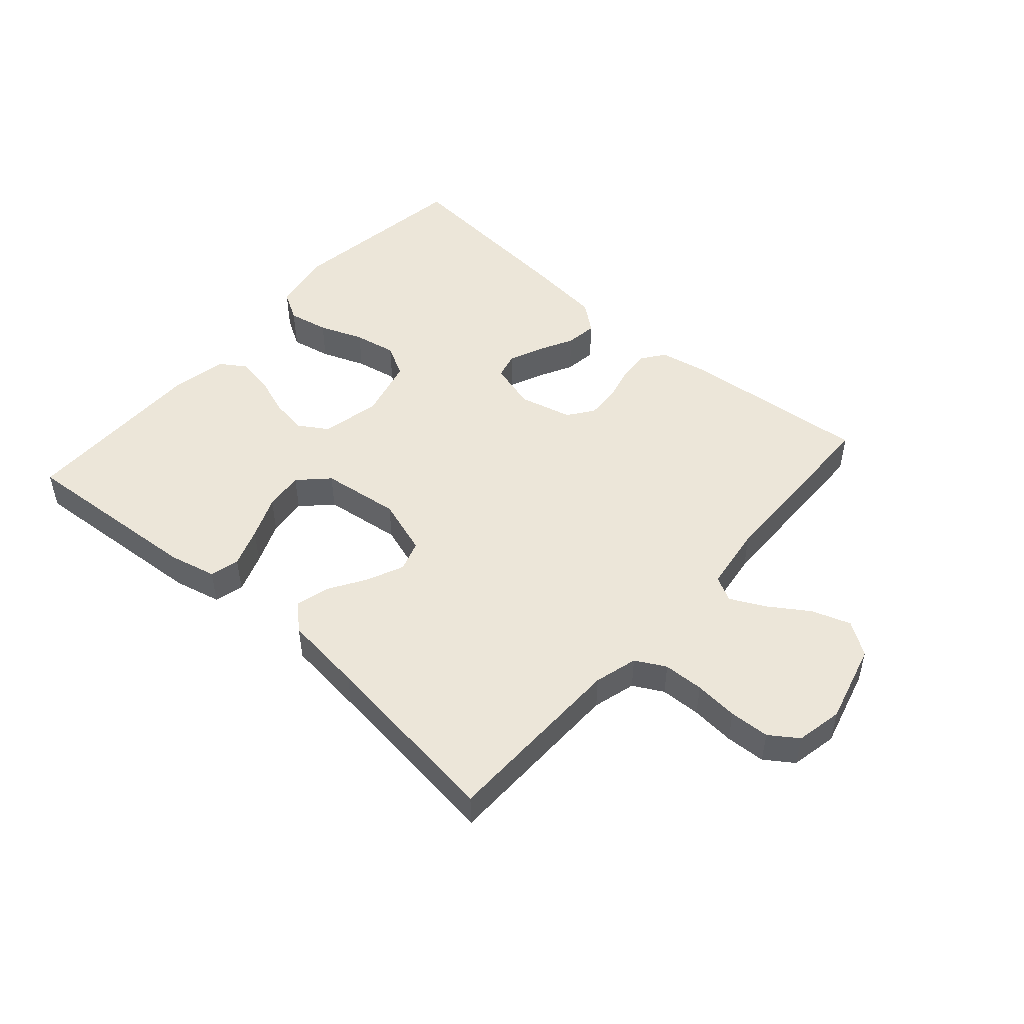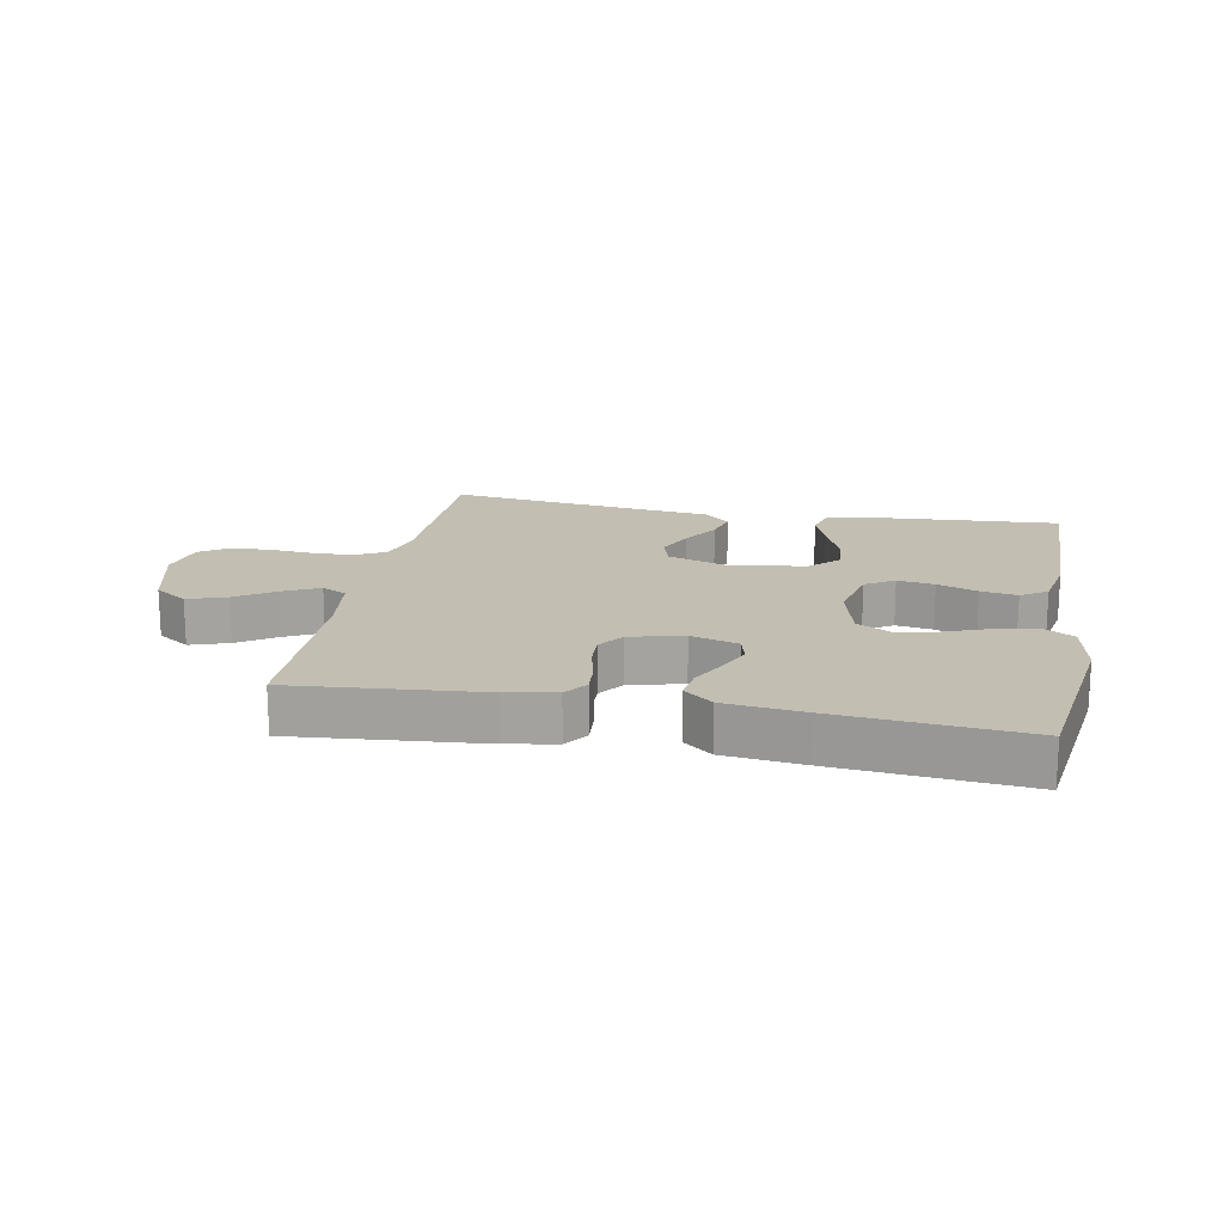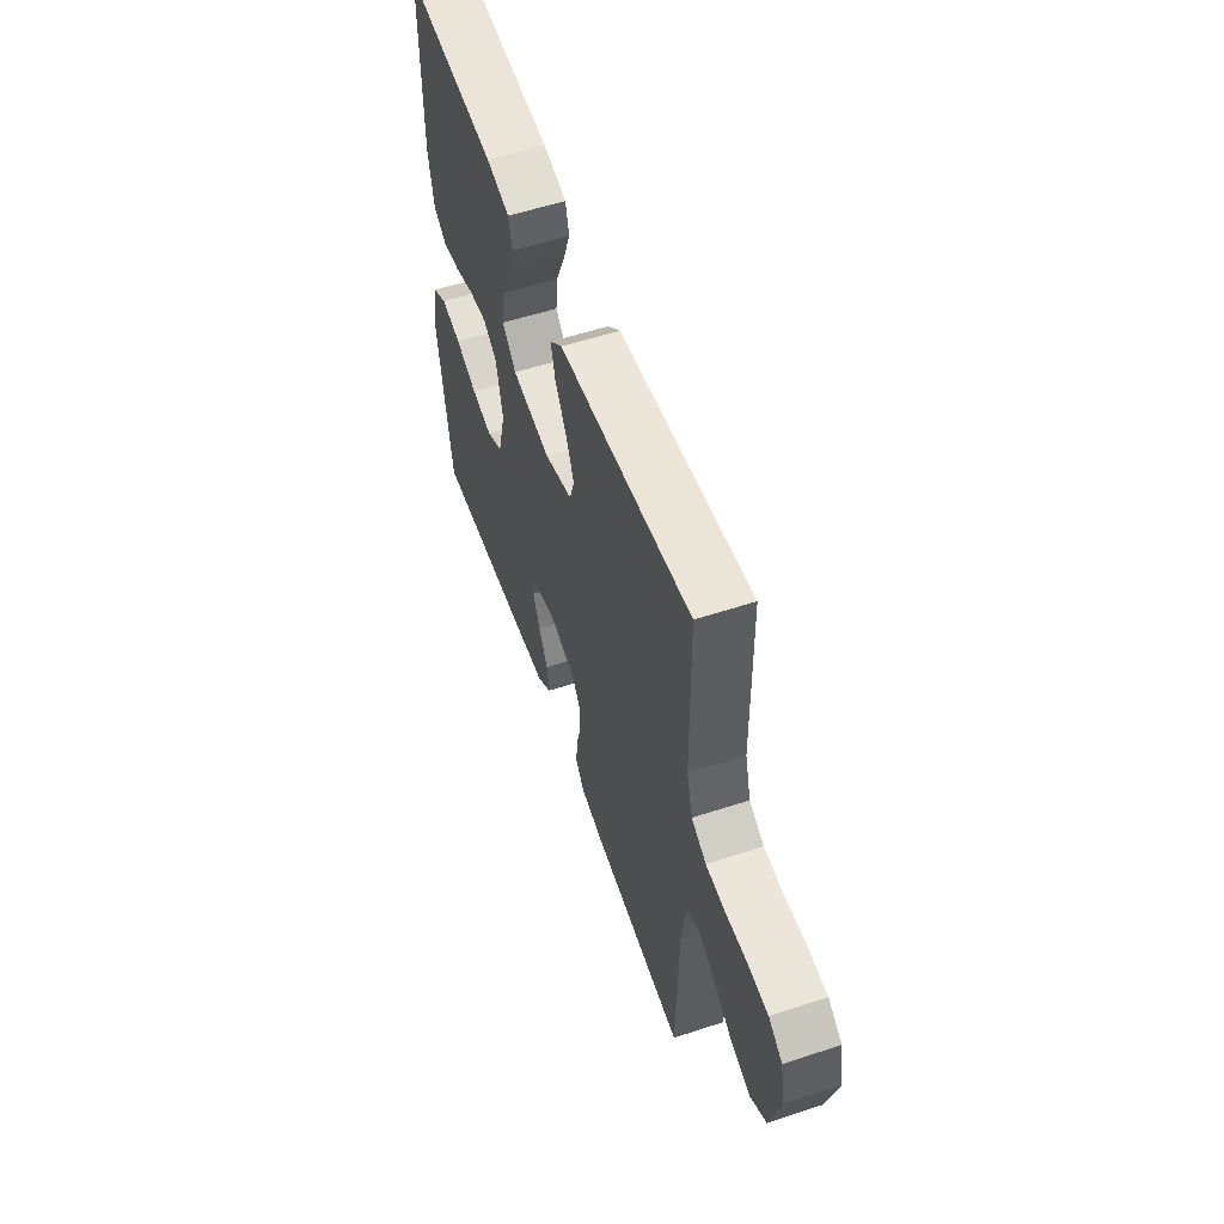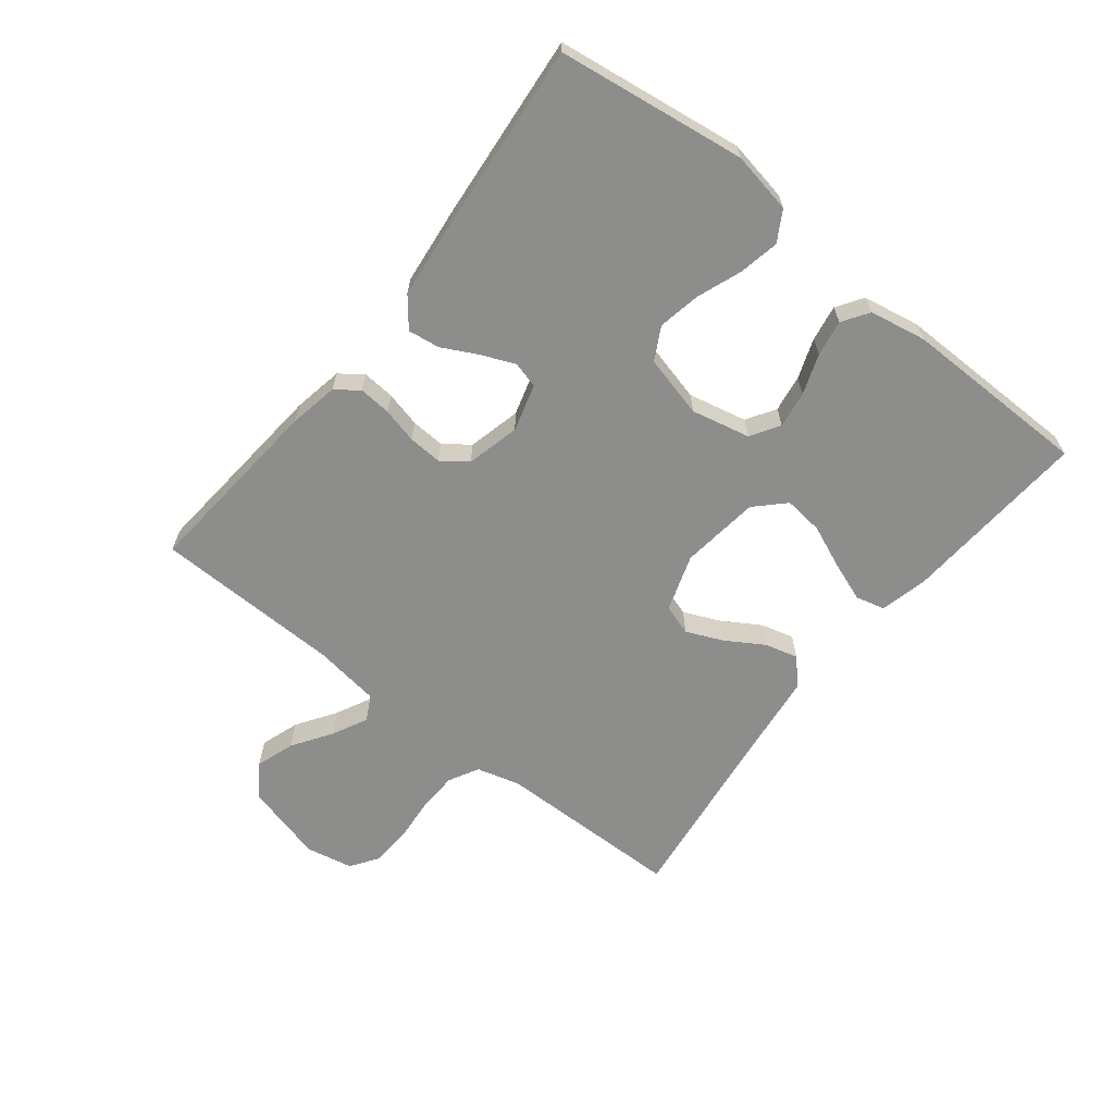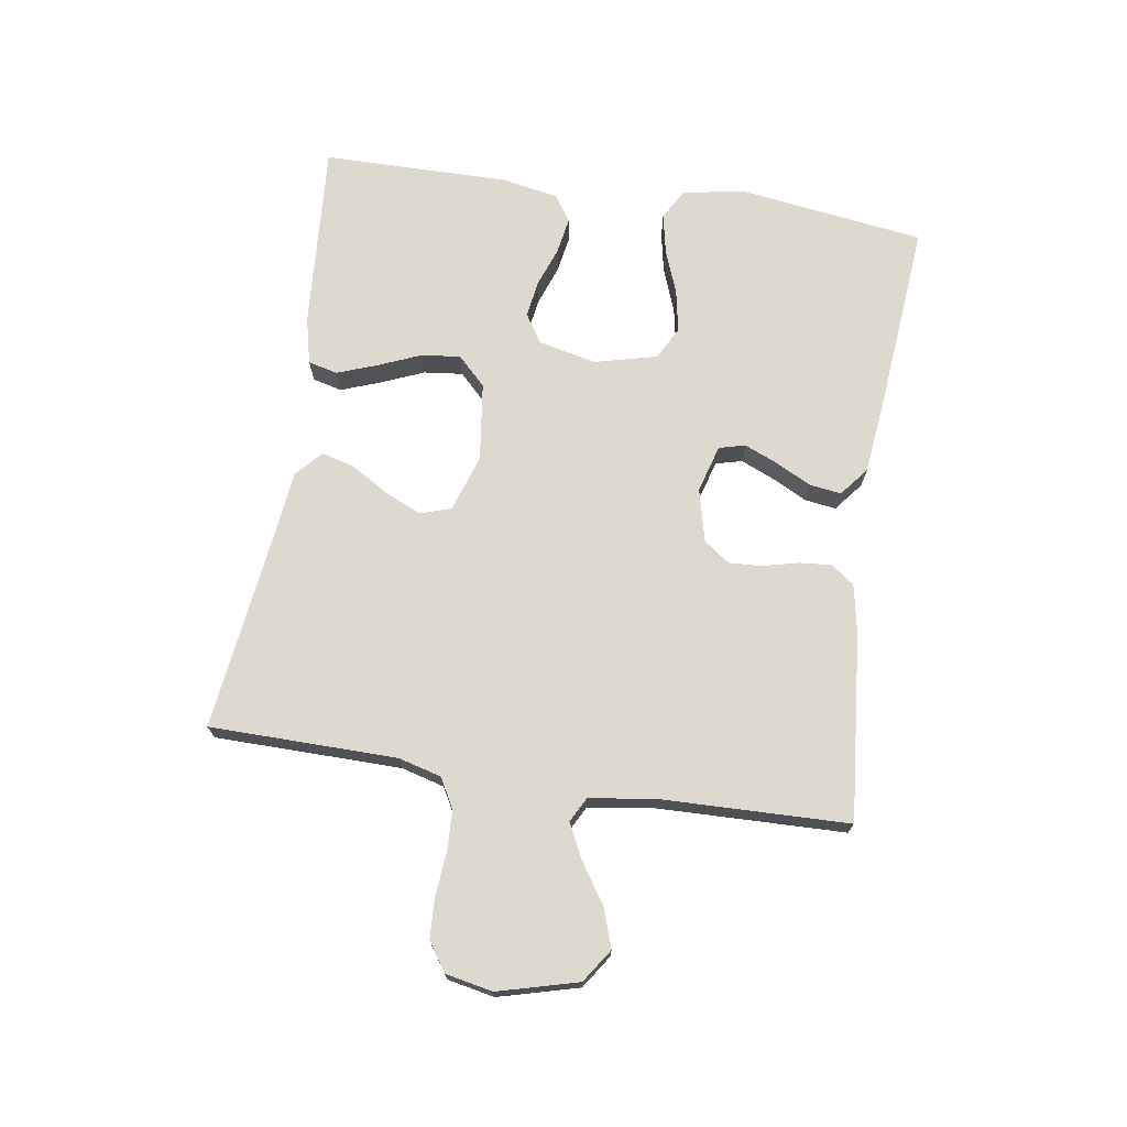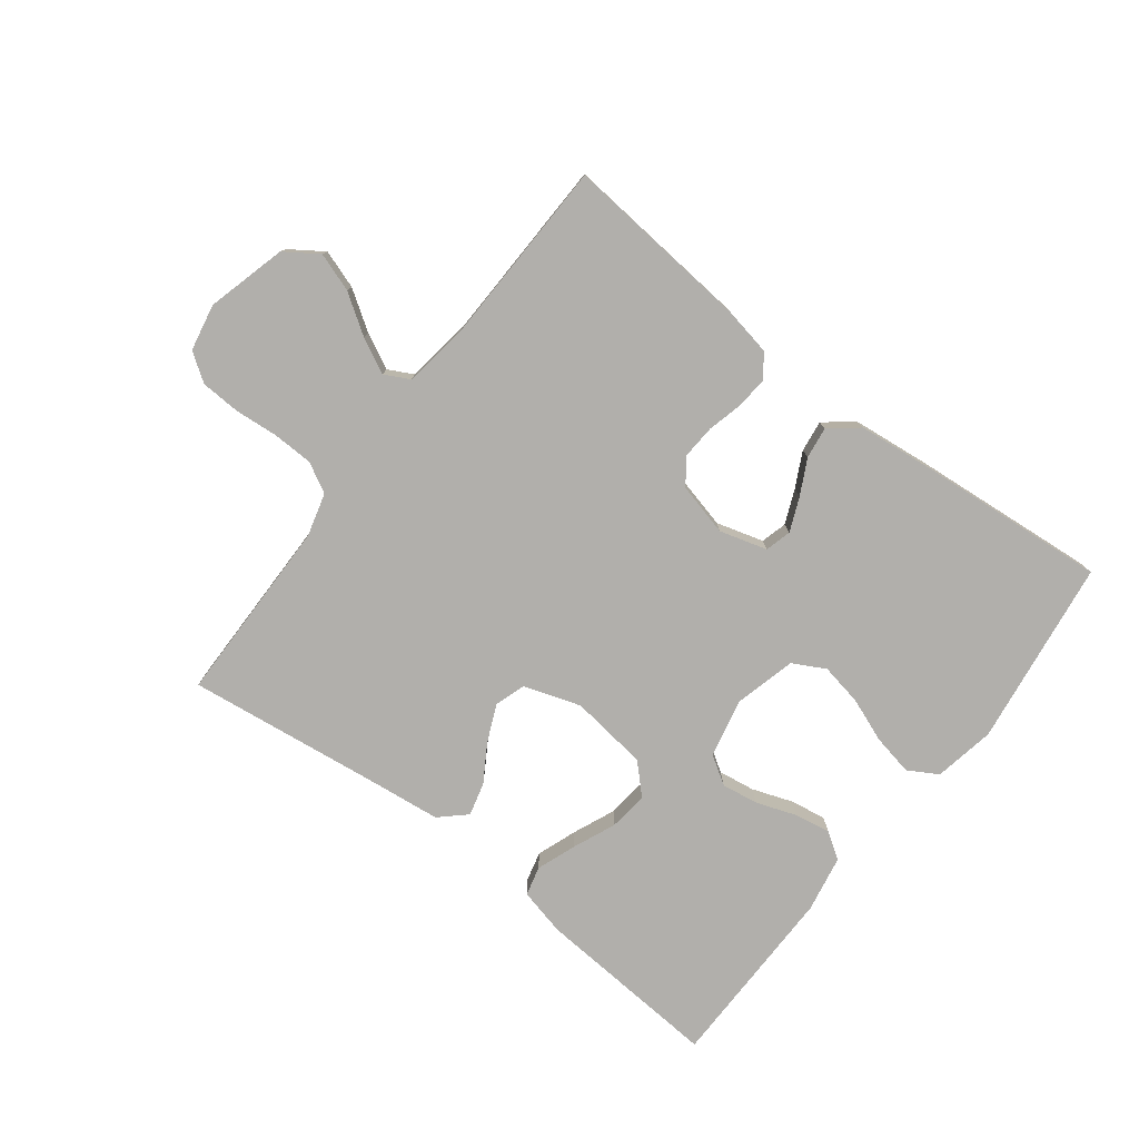
<metadata>
{"format":"obj","ext":"obj","renderer":"f3d","projection":"perspective","resolution":1024,"background":"white","views":[{"elev":49.1,"azim":41.4,"up":"+Y"},{"elev":17.4,"azim":-169.2,"up":"+Y"},{"elev":55.9,"azim":71.0,"up":"+Z"},{"elev":-64.5,"azim":-128.3,"up":"+Y"},{"elev":71.6,"azim":98.7,"up":"+Y"},{"elev":-78.2,"azim":142.4,"up":"+Y"}]}
</metadata>
<code>
v -0.5 0.07 0.5
v -0.2 0.07 0.479
v -0.124 0.07 0.461
v -0.112 0.07 0.414
v -0.135 0.07 0.351
v -0.164 0.07 0.282
v -0.171 0.07 0.219
v -0.126 0.07 0.174
v 0 0.07 0.158
v 0.091 0.07 0.188
v 0.107 0.07 0.237
v 0.081 0.07 0.296
v 0.044 0.07 0.356
v 0.03 0.07 0.409
v 0.071 0.07 0.447
v 0.2 0.07 0.462
v 0.5 0.07 0.5
v 0.504 0.07 0.2
v 0.523 0.07 0.131
v 0.571 0.07 0.105
v 0.636 0.07 0.103
v 0.706 0.07 0.109
v 0.77 0.07 0.106
v 0.815 0.07 0.075
v 0.83 0.07 0
v 0.796 0.07 -0.128
v 0.743 0.07 -0.164
v 0.681 0.07 -0.143
v 0.618 0.07 -0.101
v 0.562 0.07 -0.073
v 0.522 0.07 -0.094
v 0.507 0.07 -0.2
v 0.5 0.07 -0.5
v 0.2 0.07 -0.473
v 0.121 0.07 -0.458
v 0.094 0.07 -0.421
v 0.098 0.07 -0.37
v 0.112 0.07 -0.313
v 0.115 0.07 -0.259
v 0.085 0.07 -0.218
v 0 0.07 -0.197
v -0.076 0.07 -0.219
v -0.087 0.07 -0.261
v -0.064 0.07 -0.315
v -0.035 0.07 -0.371
v -0.028 0.07 -0.422
v -0.074 0.07 -0.459
v -0.2 0.07 -0.473
v -0.5 0.07 -0.5
v -0.542 0.07 -0.2
v -0.524 0.07 -0.102
v -0.476 0.07 -0.074
v -0.411 0.07 -0.087
v -0.34 0.07 -0.114
v -0.272 0.07 -0.127
v -0.22 0.07 -0.099
v -0.195 0.07 0
v -0.216 0.07 0.094
v -0.262 0.07 0.123
v -0.321 0.07 0.114
v -0.385 0.07 0.091
v -0.443 0.07 0.081
v -0.485 0.07 0.109
v -0.502 0.07 0.2
v -0.5 0 0.5
v -0.2 0 0.479
v -0.124 0 0.461
v -0.112 0 0.414
v -0.135 0 0.351
v -0.164 0 0.282
v -0.171 0 0.219
v -0.126 0 0.174
v 0 0 0.158
v 0.091 0 0.188
v 0.107 0 0.237
v 0.081 0 0.296
v 0.044 0 0.356
v 0.03 0 0.409
v 0.071 0 0.447
v 0.2 0 0.462
v 0.5 0 0.5
v 0.504 0 0.2
v 0.523 0 0.131
v 0.571 0 0.105
v 0.636 0 0.103
v 0.706 0 0.109
v 0.77 0 0.106
v 0.815 0 0.075
v 0.83 0 0
v 0.796 0 -0.128
v 0.743 0 -0.164
v 0.681 0 -0.143
v 0.618 0 -0.101
v 0.562 0 -0.073
v 0.522 0 -0.094
v 0.507 0 -0.2
v 0.5 0 -0.5
v 0.2 0 -0.473
v 0.121 0 -0.458
v 0.094 0 -0.421
v 0.098 0 -0.37
v 0.112 0 -0.313
v 0.115 0 -0.259
v 0.085 0 -0.218
v 0 0 -0.197
v -0.076 0 -0.219
v -0.087 0 -0.261
v -0.064 0 -0.315
v -0.035 0 -0.371
v -0.028 0 -0.422
v -0.074 0 -0.459
v -0.2 0 -0.473
v -0.5 0 -0.5
v -0.542 0 -0.2
v -0.524 0 -0.102
v -0.476 0 -0.074
v -0.411 0 -0.087
v -0.34 0 -0.114
v -0.272 0 -0.127
v -0.22 0 -0.099
v -0.195 0 0
v -0.216 0 0.094
v -0.262 0 0.123
v -0.321 0 0.114
v -0.385 0 0.091
v -0.443 0 0.081
v -0.485 0 0.109
v -0.502 0 0.2
f 60 61 62 63
f 59 60 63 64
f 51 52 53 54
f 51 54 55
f 50 51 55
f 49 50 55
f 48 49 55 56
f 44 45 46 47
f 43 44 47 48
f 42 43 48 56
f 35 36 37 38
f 35 38 39
f 32 33 34 35
f 31 32 35 39
f 30 31 39 40
f 26 27 28 29
f 26 29 30
f 25 26 30
f 24 25 30
f 21 22 23 24
f 20 21 24 30
f 19 20 30 40
f 16 17 18
f 12 13 14 15
f 11 12 15 16
f 10 11 16 18
f 3 4 5 6
f 1 2 3 6
f 59 64 1 6
f 58 59 6 7
f 57 58 7 8
f 41 42 56 57
f 41 57 8 9
f 18 19 40 41
f 9 10 18 41
f 127 126 125 124
f 128 127 124 123
f 118 117 116 115
f 119 118 115
f 119 115 114
f 119 114 113
f 120 119 113 112
f 111 110 109 108
f 112 111 108 107
f 120 112 107 106
f 102 101 100 99
f 103 102 99
f 99 98 97 96
f 103 99 96 95
f 104 103 95 94
f 93 92 91 90
f 94 93 90
f 94 90 89
f 94 89 88
f 88 87 86 85
f 94 88 85 84
f 104 94 84 83
f 82 81 80
f 79 78 77 76
f 80 79 76 75
f 82 80 75 74
f 70 69 68 67
f 70 67 66 65
f 70 65 128 123
f 71 70 123 122
f 72 71 122 121
f 121 120 106 105
f 73 72 121 105
f 105 104 83 82
f 105 82 74 73
f 1 65 66 2
f 2 66 67 3
f 3 67 68 4
f 4 68 69 5
f 5 69 70 6
f 6 70 71 7
f 7 71 72 8
f 8 72 73 9
f 9 73 74 10
f 10 74 75 11
f 11 75 76 12
f 12 76 77 13
f 13 77 78 14
f 14 78 79 15
f 15 79 80 16
f 16 80 81 17
f 17 81 82 18
f 18 82 83 19
f 19 83 84 20
f 20 84 85 21
f 21 85 86 22
f 22 86 87 23
f 23 87 88 24
f 24 88 89 25
f 25 89 90 26
f 26 90 91 27
f 27 91 92 28
f 28 92 93 29
f 29 93 94 30
f 30 94 95 31
f 31 95 96 32
f 32 96 97 33
f 33 97 98 34
f 34 98 99 35
f 35 99 100 36
f 36 100 101 37
f 37 101 102 38
f 38 102 103 39
f 39 103 104 40
f 40 104 105 41
f 41 105 106 42
f 42 106 107 43
f 43 107 108 44
f 44 108 109 45
f 45 109 110 46
f 46 110 111 47
f 47 111 112 48
f 48 112 113 49
f 49 113 114 50
f 50 114 115 51
f 51 115 116 52
f 52 116 117 53
f 53 117 118 54
f 54 118 119 55
f 55 119 120 56
f 56 120 121 57
f 57 121 122 58
f 58 122 123 59
f 59 123 124 60
f 60 124 125 61
f 61 125 126 62
f 62 126 127 63
f 63 127 128 64
f 64 128 65 1

</code>
